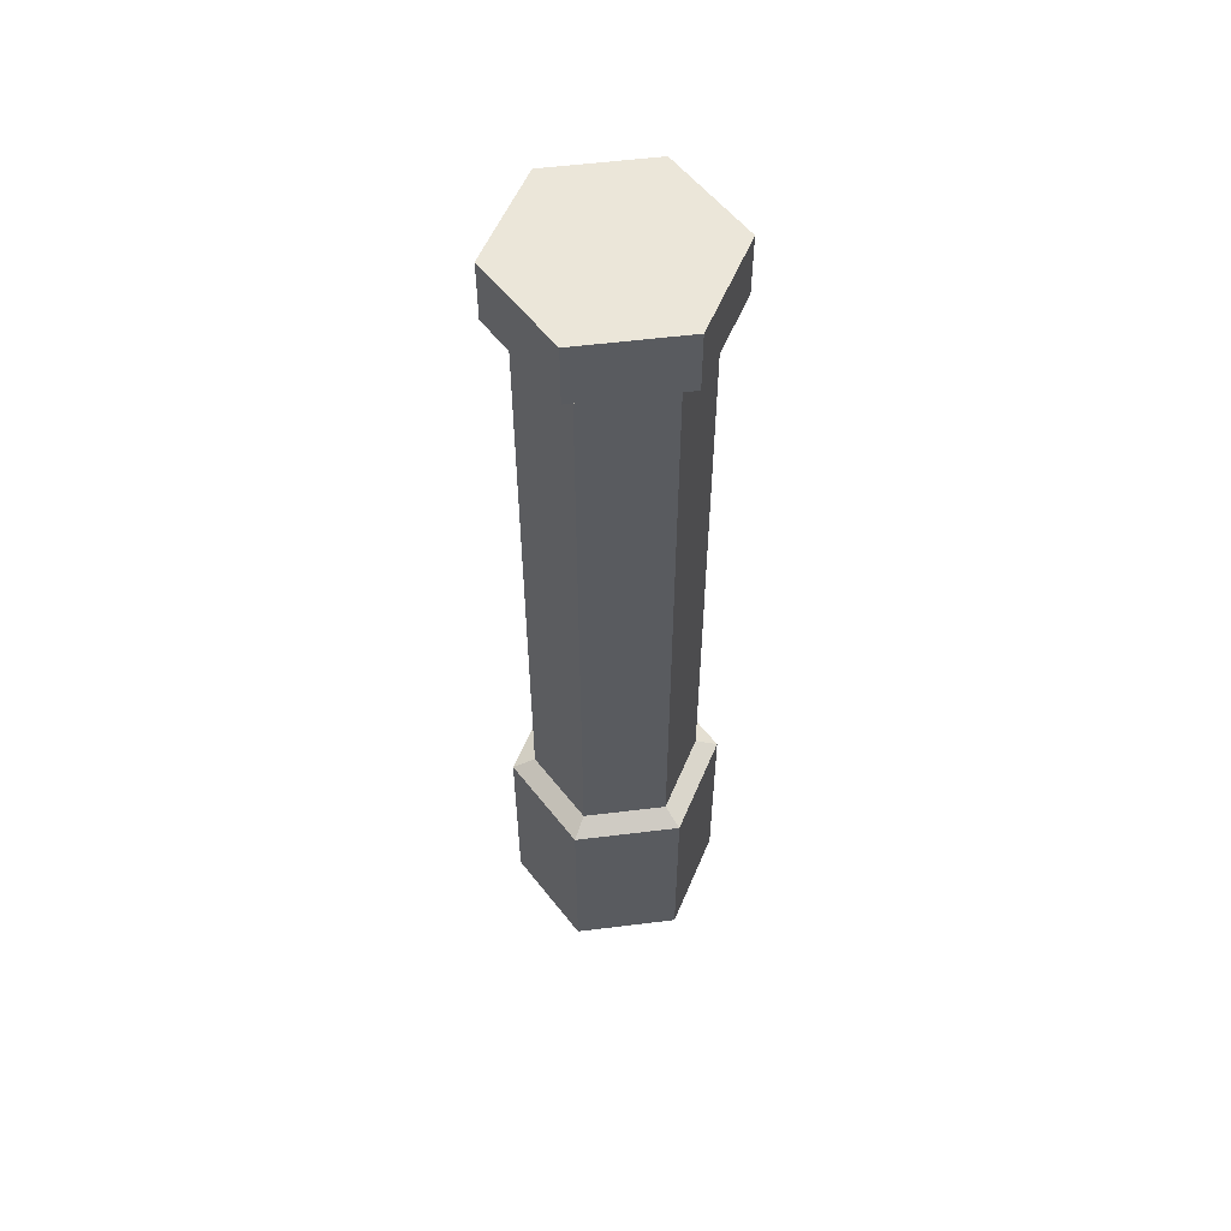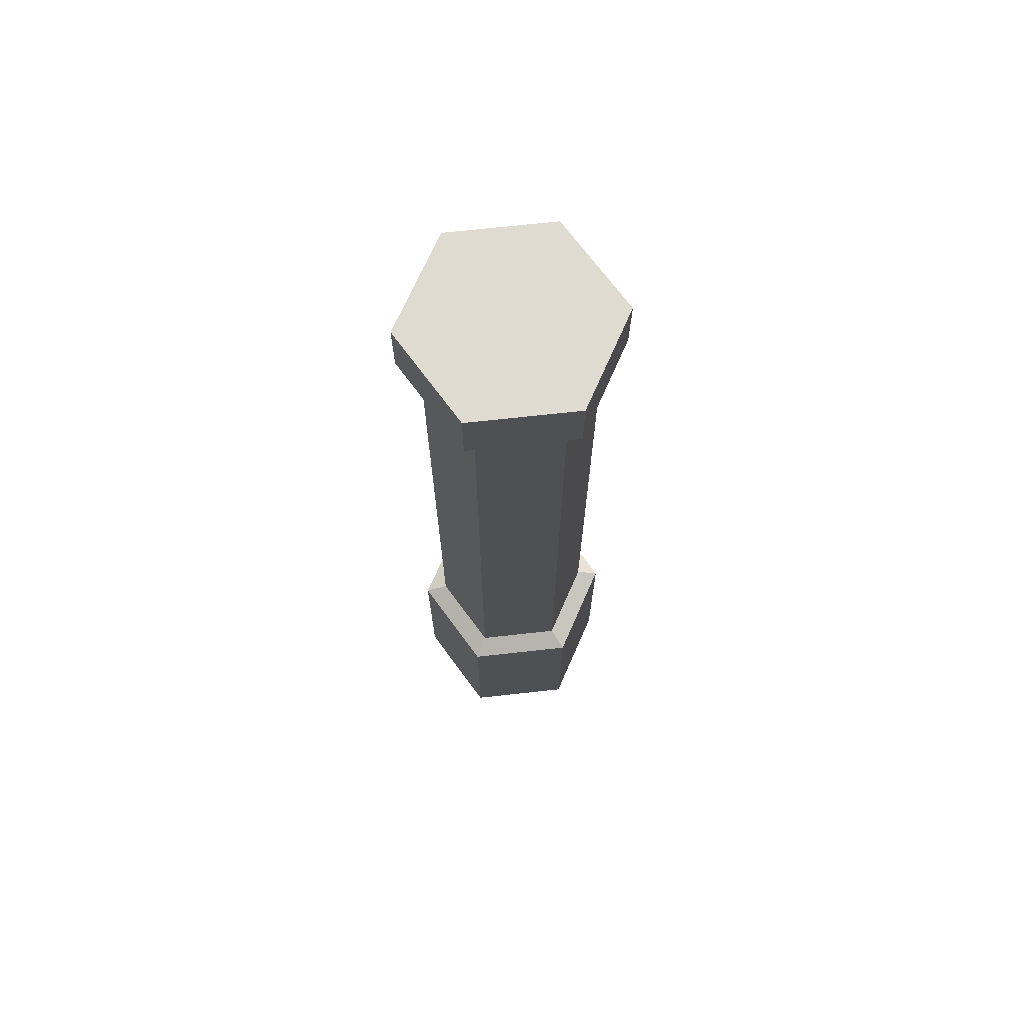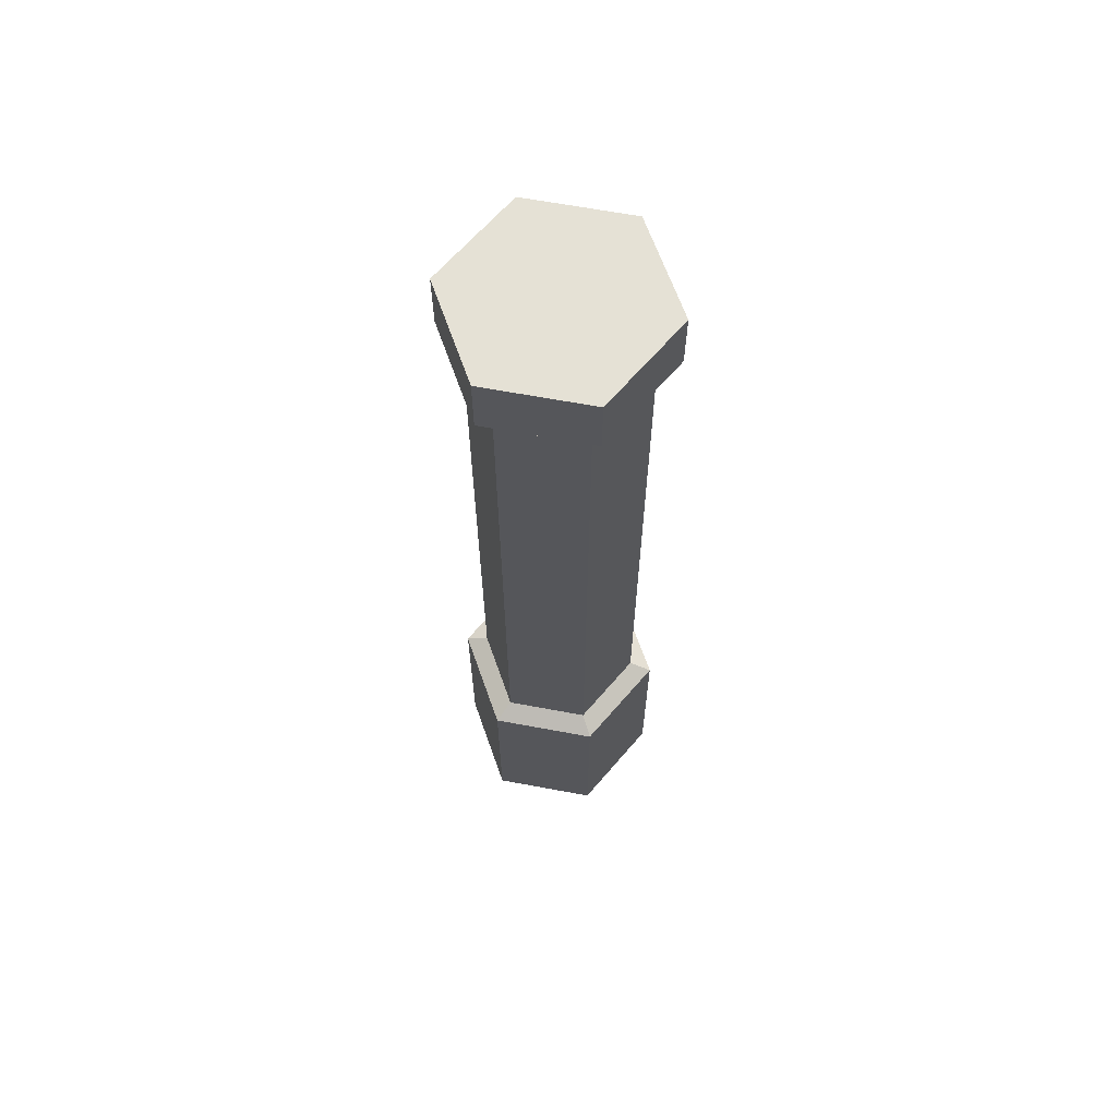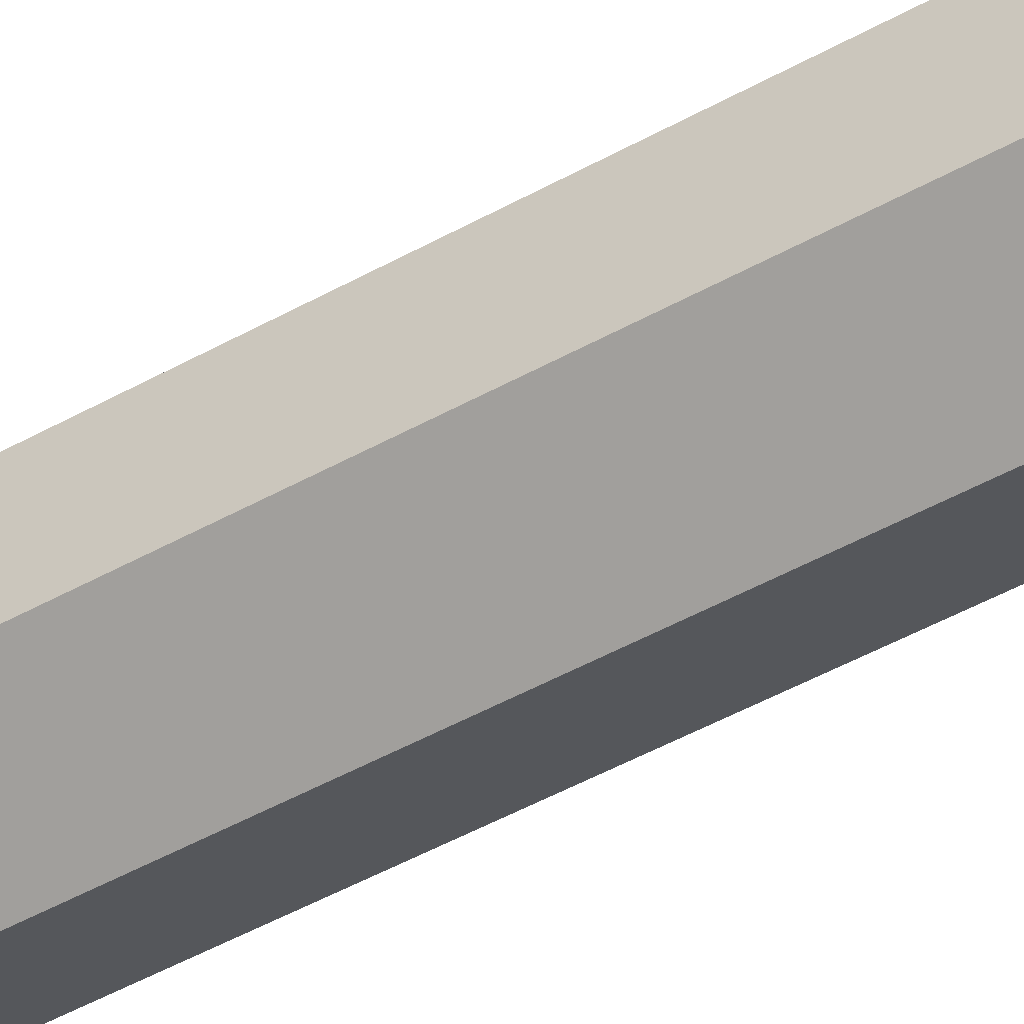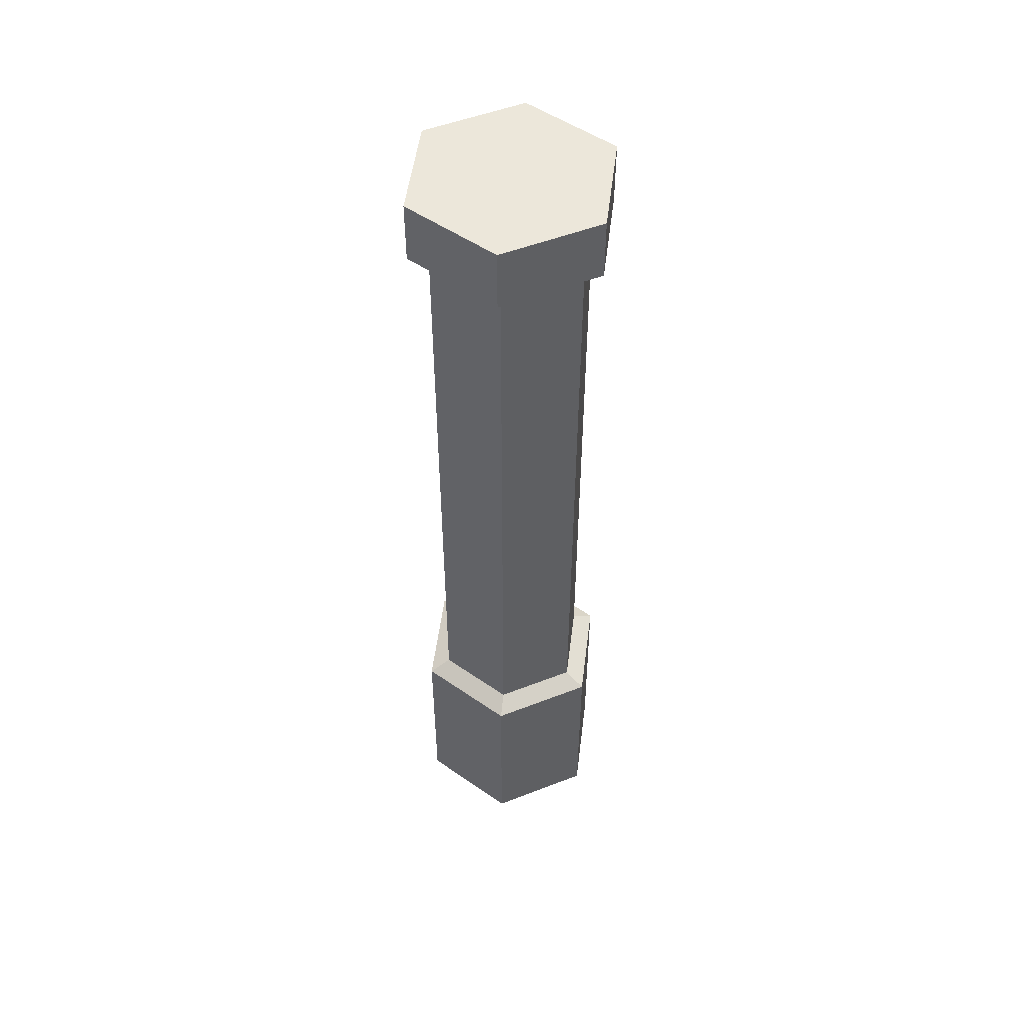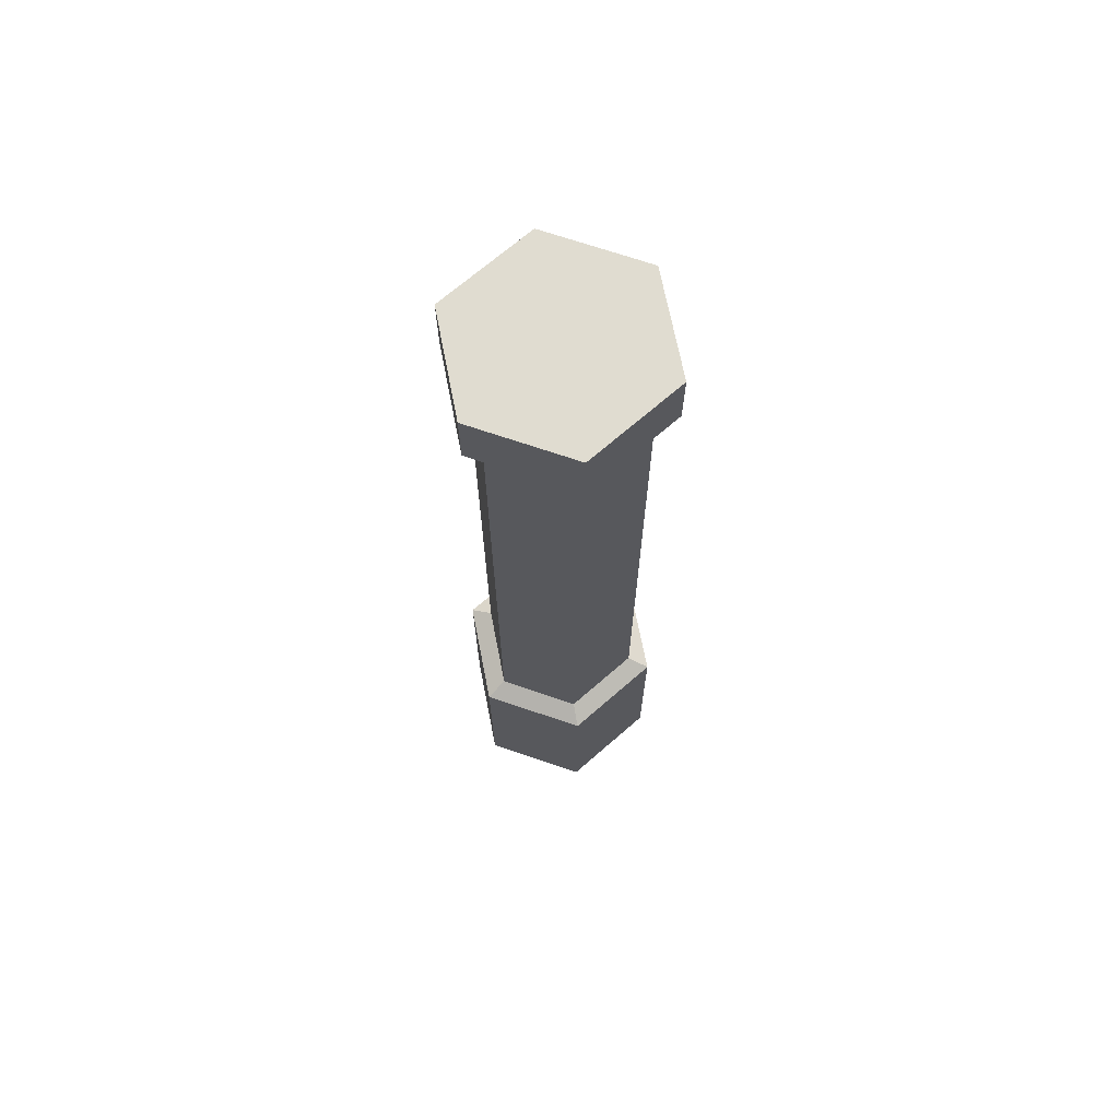
<metadata>
{"format":"obj","ext":"obj","renderer":"f3d","projection":"perspective","resolution":1024,"background":"white","views":[{"elev":56.1,"azim":82.6,"up":"+Y"},{"elev":70.2,"azim":-96.3,"up":"+Y"},{"elev":64.9,"azim":-139.4,"up":"+Y"},{"elev":-49.7,"azim":-58.5,"up":"+Z"},{"elev":51.4,"azim":-172.9,"up":"+Y"},{"elev":69.5,"azim":-11.1,"up":"+Y"}]}
</metadata>
<code>
g Cube
v -0 -0.6506 -0.1004
v -0 0.1343 -0.1004
v -0.08693 0.1343 -0.05019
v -0.08693 -0.6506 -0.05019
v -0 -0.6643 -0.128
v -0 -0.6506 -0.1004
v -0.08693 -0.6506 -0.05019
v -0.1109 -0.6643 -0.06402
v -0 -0.9203 0.128
v -0.1109 -0.9203 0.06402
v -0.1109 -0.6643 0.06402
v -0 -0.6643 0.128
v -0.1109 -0.6643 -0.06402
v -0.08693 -0.6506 -0.05019
v -0.08693 -0.6506 0.05019
v -0.1109 -0.6643 0.06402
v -0.08693 -0.6506 -0.05019
v -0.08693 0.1343 -0.05019
v -0.08693 0.1343 0.05019
v -0.08693 -0.6506 0.05019
v -0.1109 -0.9203 0.06402
v -0.1109 -0.9203 -0.06402
v -0.1109 -0.6643 -0.06402
v -0.1109 -0.6643 0.06402
v -0.1109 -0.6643 0.06402
v -0.08693 -0.6506 0.05019
v -0 -0.6506 0.1004
v -0 -0.6643 0.128
v -0.1109 -0.9203 -0.06402
v -0 -0.9203 -0.128
v -0 -0.6643 -0.128
v -0.1109 -0.6643 -0.06402
v -0.08693 -0.6506 0.05019
v -0.08693 0.1343 0.05019
v -0 0.1343 0.1004
v -0 -0.6506 0.1004
v -0.08693 0.1343 -0.05019
v -0.109 0.1571 -0.06293
v -0.109 0.1571 0.06293
v -0.08693 0.1343 0.05019
v -0.08693 0.1343 0.05019
v -0.109 0.1571 0.06293
v -0 0.1571 0.1259
v -0 0.1343 0.1004
v -0 0.1343 -0.1004
v -0 0.1571 -0.1259
v -0.109 0.1571 -0.06293
v -0.08693 0.1343 -0.05019
v -0.109 0.1571 0.06293
v -0.109 0.2331 0.06293
v -0 0.2331 0.1259
v -0 0.1571 0.1259
v -0 0.1571 -0.1259
v -0 0.2331 -0.1259
v -0.109 0.2331 -0.06293
v -0.109 0.1571 -0.06293
v -0.109 0.1571 -0.06293
v -0.109 0.2331 -0.06293
v -0.109 0.2331 0.06293
v -0.109 0.1571 0.06293
v -0.1109 -0.9203 -0.06402
v -0.06621 -0.9368 -0.03695
v -0 -0.9368 -0.07391
v -0 -0.9203 -0.128
v -0.1109 -0.9203 0.06402
v -0.06621 -0.9368 0.03695
v -0.06621 -0.9368 -0.03695
v -0.1109 -0.9203 -0.06402
v -0 -0.9203 0.128
v -0 -0.9368 0.07391
v -0.06621 -0.9368 0.03695
v -0.1109 -0.9203 0.06402
v -0 -0.9368 0.07391
v -0 -0.9368 -0.07391
v -0.06621 -0.9368 -0.03695
v -0.06621 -0.9368 0.03695
v -0 0.2331 -0.1259
v -0 0.2331 0.1259
v -0.109 0.2331 0.06293
v -0.109 0.2331 -0.06293
v -0 -0.6506 -0.1004
v 0.08693 -0.6506 -0.05019
v 0.08693 0.1343 -0.05019
v -0 0.1343 -0.1004
v -0 -0.6643 -0.128
v 0.1109 -0.6643 -0.06402
v 0.08693 -0.6506 -0.05019
v -0 -0.6506 -0.1004
v -0 -0.9203 0.128
v -0 -0.6643 0.128
v 0.1109 -0.6643 0.06402
v 0.1109 -0.9203 0.06402
v 0.1109 -0.6643 -0.06402
v 0.1109 -0.6643 0.06402
v 0.08693 -0.6506 0.05019
v 0.08693 -0.6506 -0.05019
v 0.08693 -0.6506 -0.05019
v 0.08693 -0.6506 0.05019
v 0.08693 0.1343 0.05019
v 0.08693 0.1343 -0.05019
v 0.1109 -0.9203 0.06402
v 0.1109 -0.6643 0.06402
v 0.1109 -0.6643 -0.06402
v 0.1109 -0.9203 -0.06402
v 0.1109 -0.6643 0.06402
v -0 -0.6643 0.128
v -0 -0.6506 0.1004
v 0.08693 -0.6506 0.05019
v 0.1109 -0.9203 -0.06402
v 0.1109 -0.6643 -0.06402
v -0 -0.6643 -0.128
v -0 -0.9203 -0.128
v 0.08693 -0.6506 0.05019
v -0 -0.6506 0.1004
v -0 0.1343 0.1004
v 0.08693 0.1343 0.05019
v 0.08693 0.1343 -0.05019
v 0.08693 0.1343 0.05019
v 0.109 0.1571 0.06293
v 0.109 0.1571 -0.06293
v 0.08693 0.1343 0.05019
v -0 0.1343 0.1004
v -0 0.1571 0.1259
v 0.109 0.1571 0.06293
v -0 0.1343 -0.1004
v 0.08693 0.1343 -0.05019
v 0.109 0.1571 -0.06293
v -0 0.1571 -0.1259
v 0.109 0.1571 0.06293
v -0 0.1571 0.1259
v -0 0.2331 0.1259
v 0.109 0.2331 0.06293
v -0 0.1571 -0.1259
v 0.109 0.1571 -0.06293
v 0.109 0.2331 -0.06293
v -0 0.2331 -0.1259
v 0.109 0.1571 -0.06293
v 0.109 0.1571 0.06293
v 0.109 0.2331 0.06293
v 0.109 0.2331 -0.06293
v 0.1109 -0.9203 -0.06402
v -0 -0.9203 -0.128
v -0 -0.9368 -0.07391
v 0.06621 -0.9368 -0.03695
v 0.1109 -0.9203 0.06402
v 0.1109 -0.9203 -0.06402
v 0.06621 -0.9368 -0.03695
v 0.06621 -0.9368 0.03695
v -0 -0.9203 0.128
v 0.1109 -0.9203 0.06402
v 0.06621 -0.9368 0.03695
v -0 -0.9368 0.07391
v -0 -0.9368 0.07391
v 0.06621 -0.9368 0.03695
v 0.06621 -0.9368 -0.03695
v -0 -0.9368 -0.07391
v -0 0.2331 -0.1259
v 0.109 0.2331 -0.06293
v 0.109 0.2331 0.06293
v -0 0.2331 0.1259
g Cube_0
f 3 2 1
f 4 3 1
f 7 6 5
f 8 7 5
f 11 10 9
f 12 11 9
f 15 14 13
f 16 15 13
f 19 18 17
f 20 19 17
f 23 22 21
f 24 23 21
f 27 26 25
f 28 27 25
f 31 30 29
f 32 31 29
f 35 34 33
f 36 35 33
f 39 38 37
f 40 39 37
f 43 42 41
f 44 43 41
f 47 46 45
f 48 47 45
f 51 50 49
f 52 51 49
f 55 54 53
f 56 55 53
f 59 58 57
f 60 59 57
f 63 62 61
f 64 63 61
f 67 66 65
f 68 67 65
f 71 70 69
f 72 71 69
f 75 74 73
f 76 75 73
f 79 78 77
f 80 79 77
f 83 82 81
f 84 83 81
f 87 86 85
f 88 87 85
f 91 90 89
f 92 91 89
f 95 94 93
f 96 95 93
f 99 98 97
f 100 99 97
f 103 102 101
f 104 103 101
f 107 106 105
f 108 107 105
f 111 110 109
f 112 111 109
f 115 114 113
f 116 115 113
f 119 118 117
f 120 119 117
f 123 122 121
f 124 123 121
f 127 126 125
f 128 127 125
f 131 130 129
f 132 131 129
f 135 134 133
f 136 135 133
f 139 138 137
f 140 139 137
f 143 142 141
f 144 143 141
f 147 146 145
f 148 147 145
f 151 150 149
f 152 151 149
f 155 154 153
f 156 155 153
f 159 158 157
f 160 159 157

</code>
